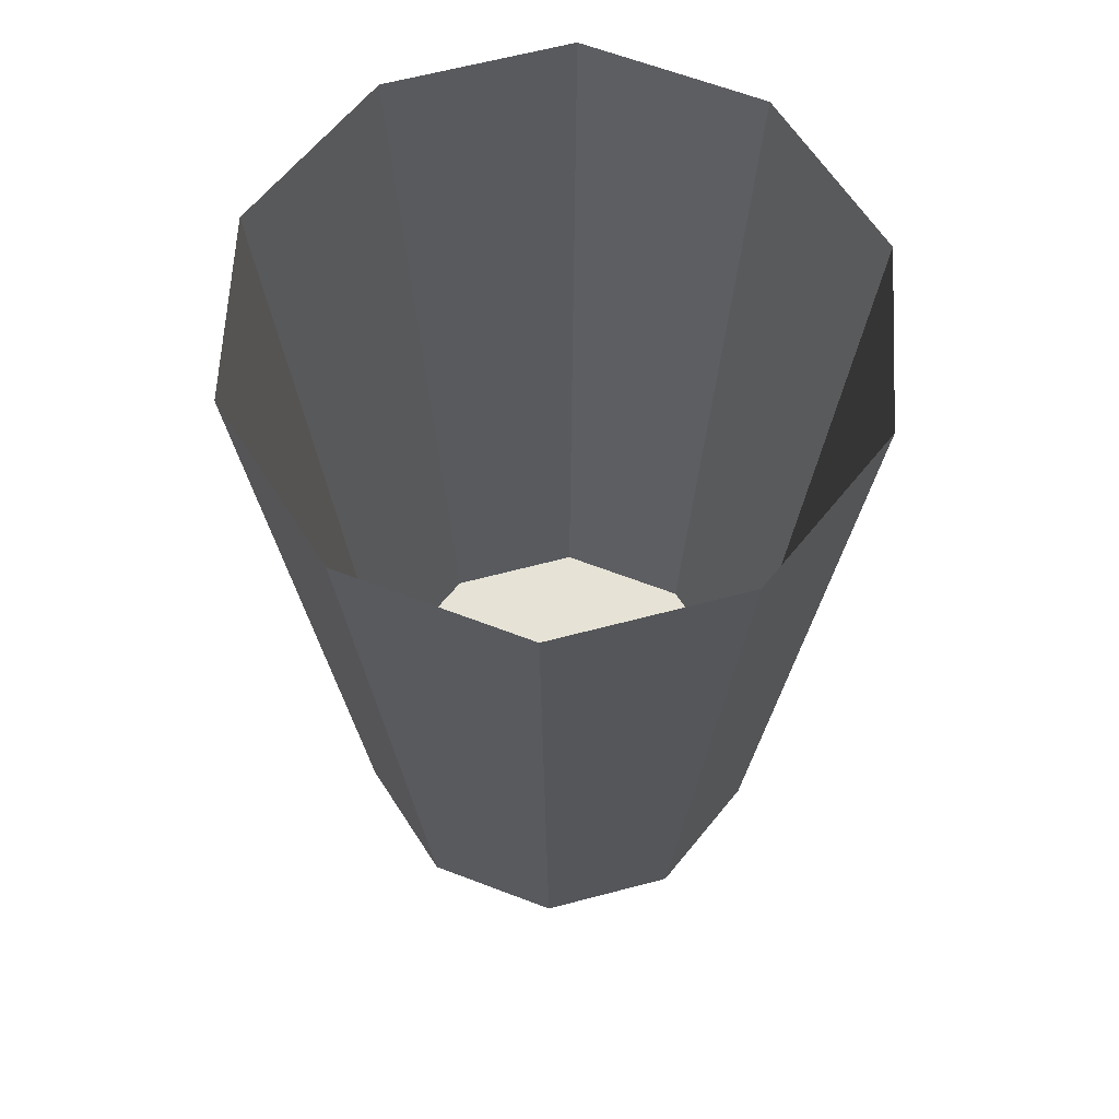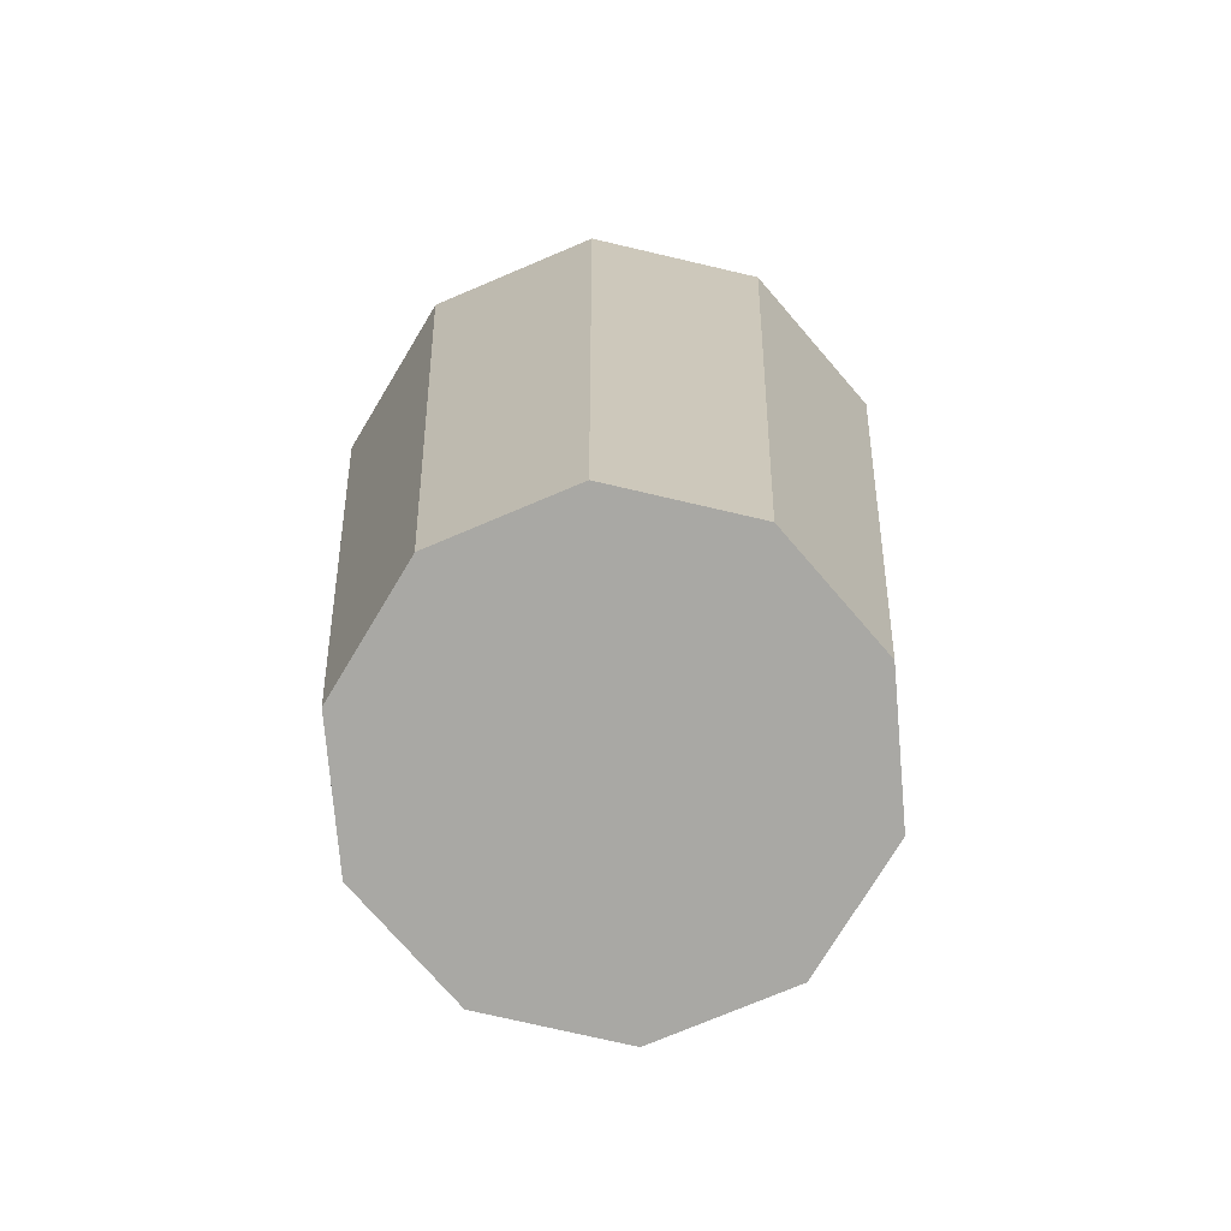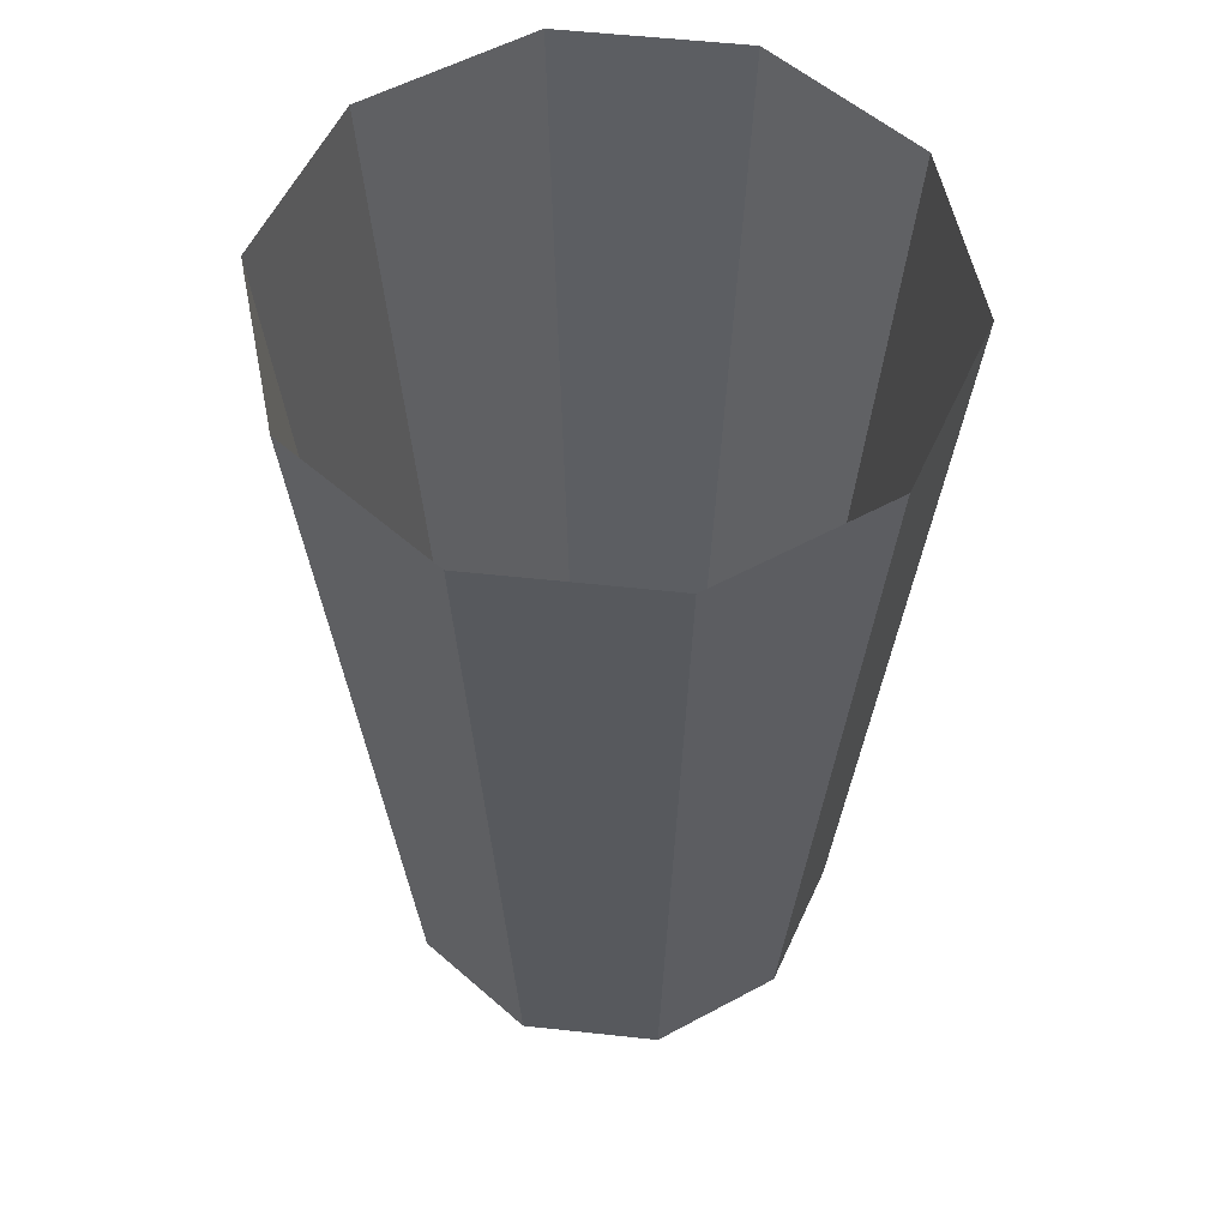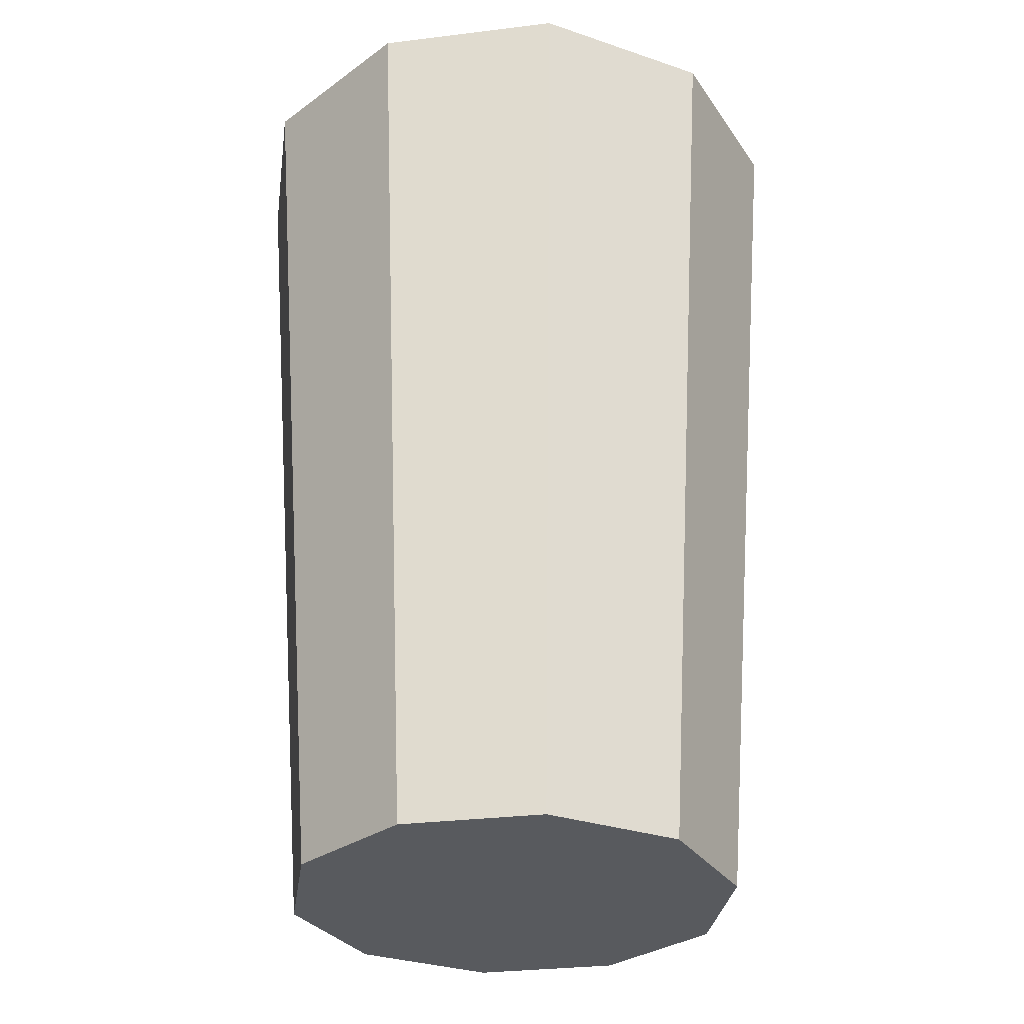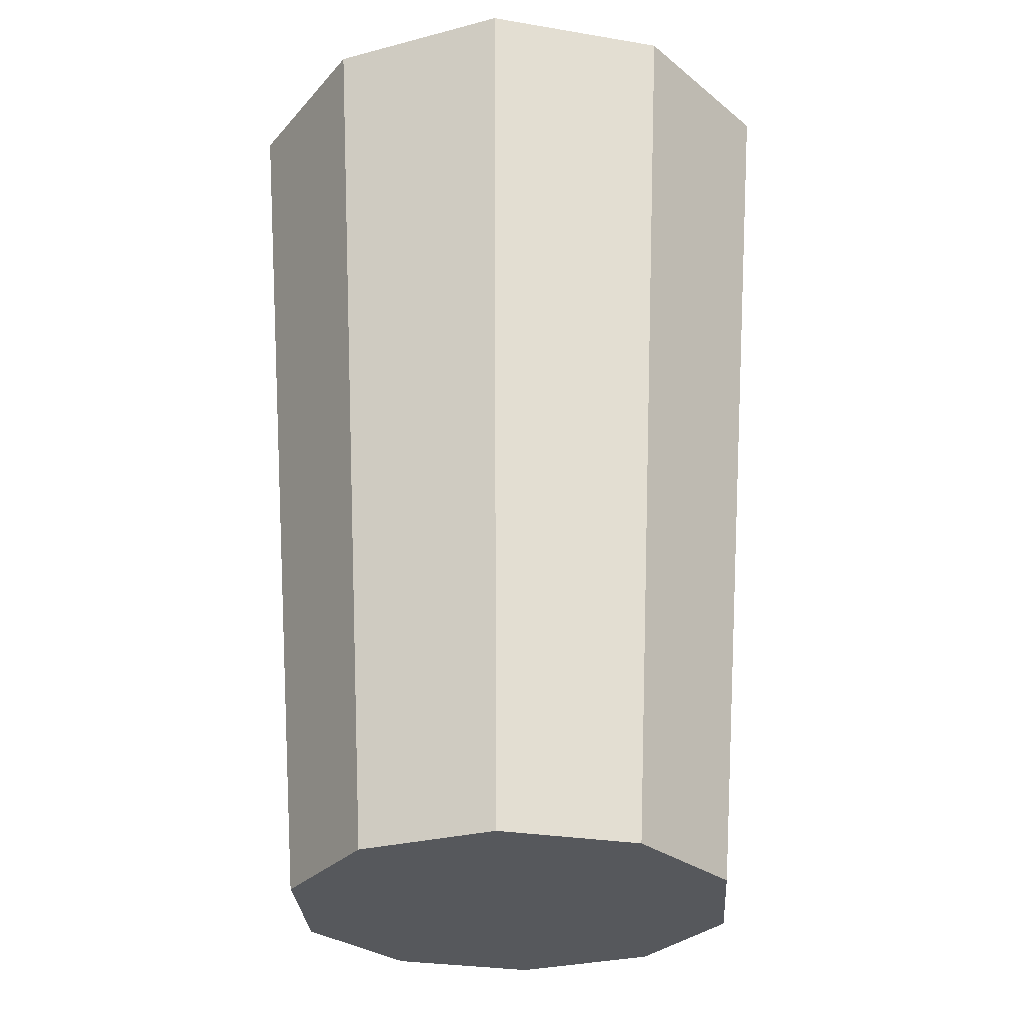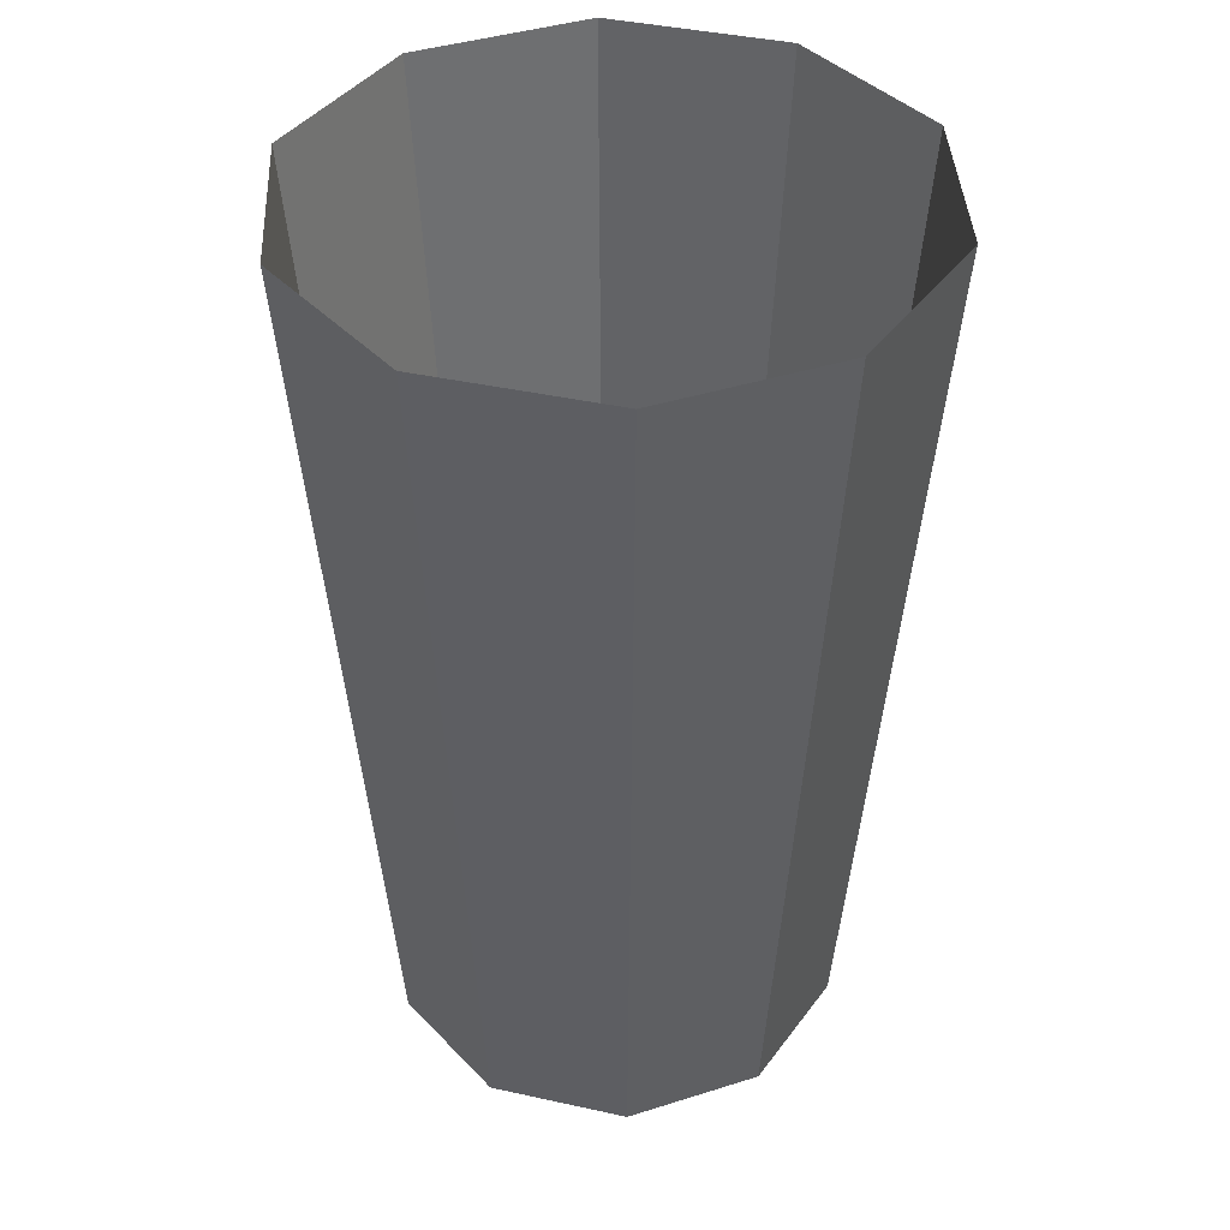
<metadata>
{"format":"obj","ext":"obj","renderer":"f3d","projection":"perspective","resolution":1024,"background":"white","views":[{"elev":63.9,"azim":-50.9,"up":"+Y"},{"elev":-74.9,"azim":130.9,"up":"+Y"},{"elev":55.9,"azim":42.5,"up":"+Y"},{"elev":-30.7,"azim":-26.0,"up":"+Y"},{"elev":-28.3,"azim":-86.3,"up":"+Y"},{"elev":41.0,"azim":123.0,"up":"+Y"}]}
</metadata>
<code>
v 0.2779 -0.01896 -0.2019
v 0.1061 -0.01896 -0.3267
v -0.1061 -0.01896 -0.3267
v -0.2779 -0.01896 -0.2019
v -0.3435 -0.01896 0
v -0.2779 -0.01896 0.2019
v -0.1061 -0.01896 0.3267
v 0.1061 -0.01896 0.3267
v 0.2779 -0.01896 0.2019
v 0.3435 -0.01896 -0
v 0.5558 -0.01896 -0.4038
v 0.2123 -0.01896 -0.6534
v -0.2123 -0.01896 -0.6534
v -0.5558 -0.01896 -0.4038
v -0.687 -0.01896 0
v -0.5558 -0.01896 0.4038
v -0.2123 -0.01896 0.6534
v 0.2123 -0.01896 0.6534
v 0.5558 -0.01896 0.4038
v 0.687 -0.01896 -0
v 0.7276 2.741 -0.5286
v 0.2779 2.741 -0.8554
v -0.2779 2.741 -0.8554
v -0.7276 2.741 -0.5286
v -0.8994 2.741 0
v -0.7276 2.741 0.5286
v -0.2779 2.741 0.8554
v 0.2779 2.741 0.8554
v 0.7276 2.741 0.5286
v 0.8994 2.741 0
v -0 -0.01896 -0
f 1 2 12 11
f 2 3 13 12
f 3 4 14 13
f 4 5 15 14
f 5 6 16 15
f 6 7 17 16
f 7 8 18 17
f 8 9 19 18
f 9 10 20 19
f 10 1 11 20
f 11 12 22 21
f 12 13 23 22
f 13 14 24 23
f 14 15 25 24
f 15 16 26 25
f 16 17 27 26
f 17 18 28 27
f 18 19 29 28
f 19 20 30 29
f 20 11 21 30
f 2 1 31
f 3 2 31
f 4 3 31
f 5 4 31
f 6 5 31
f 7 6 31
f 8 7 31
f 9 8 31
f 10 9 31
f 1 10 31

</code>
